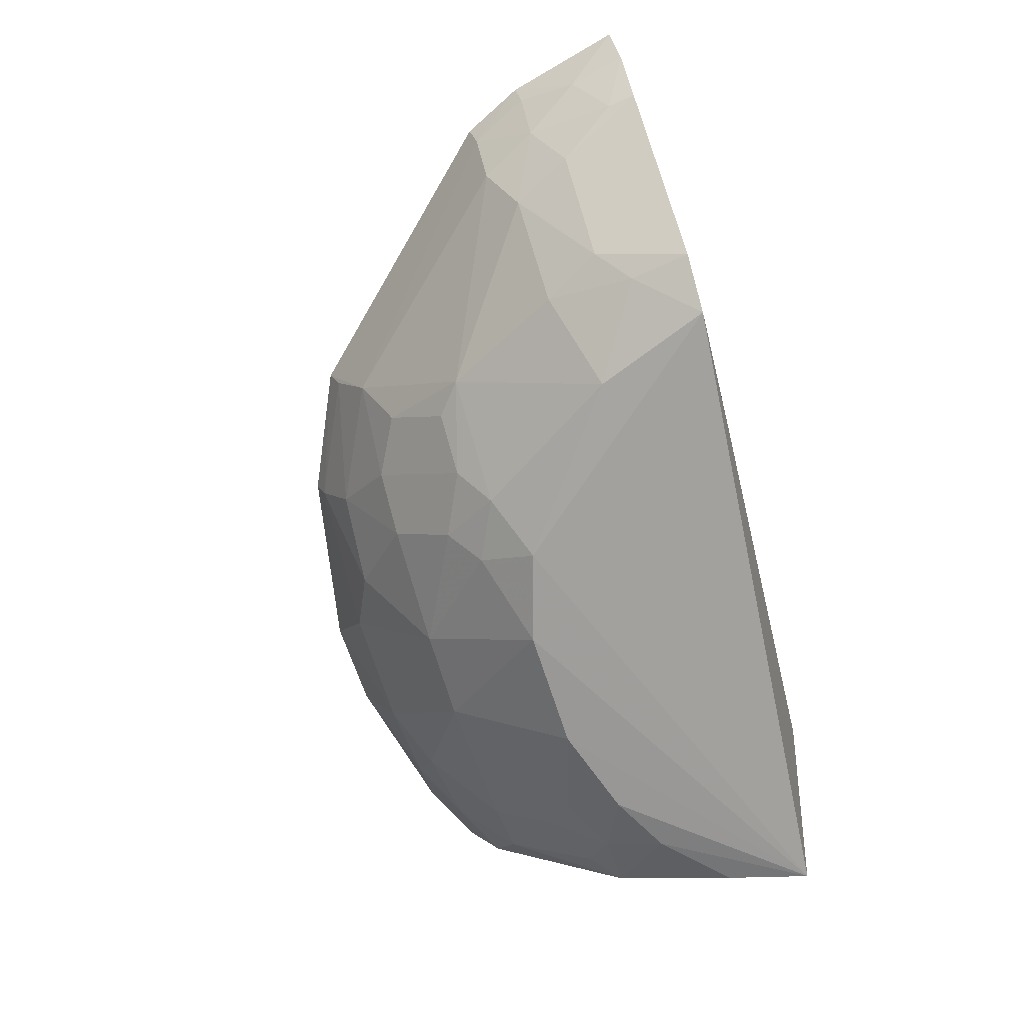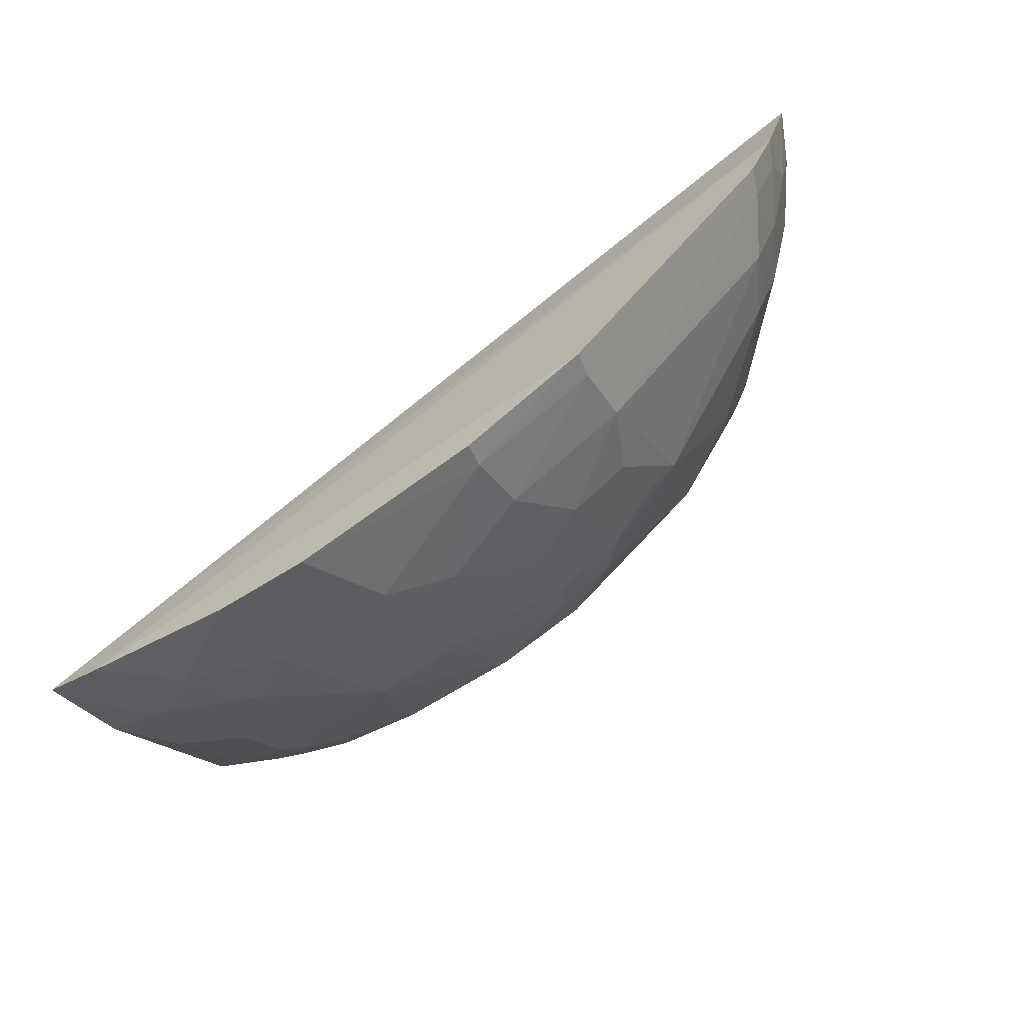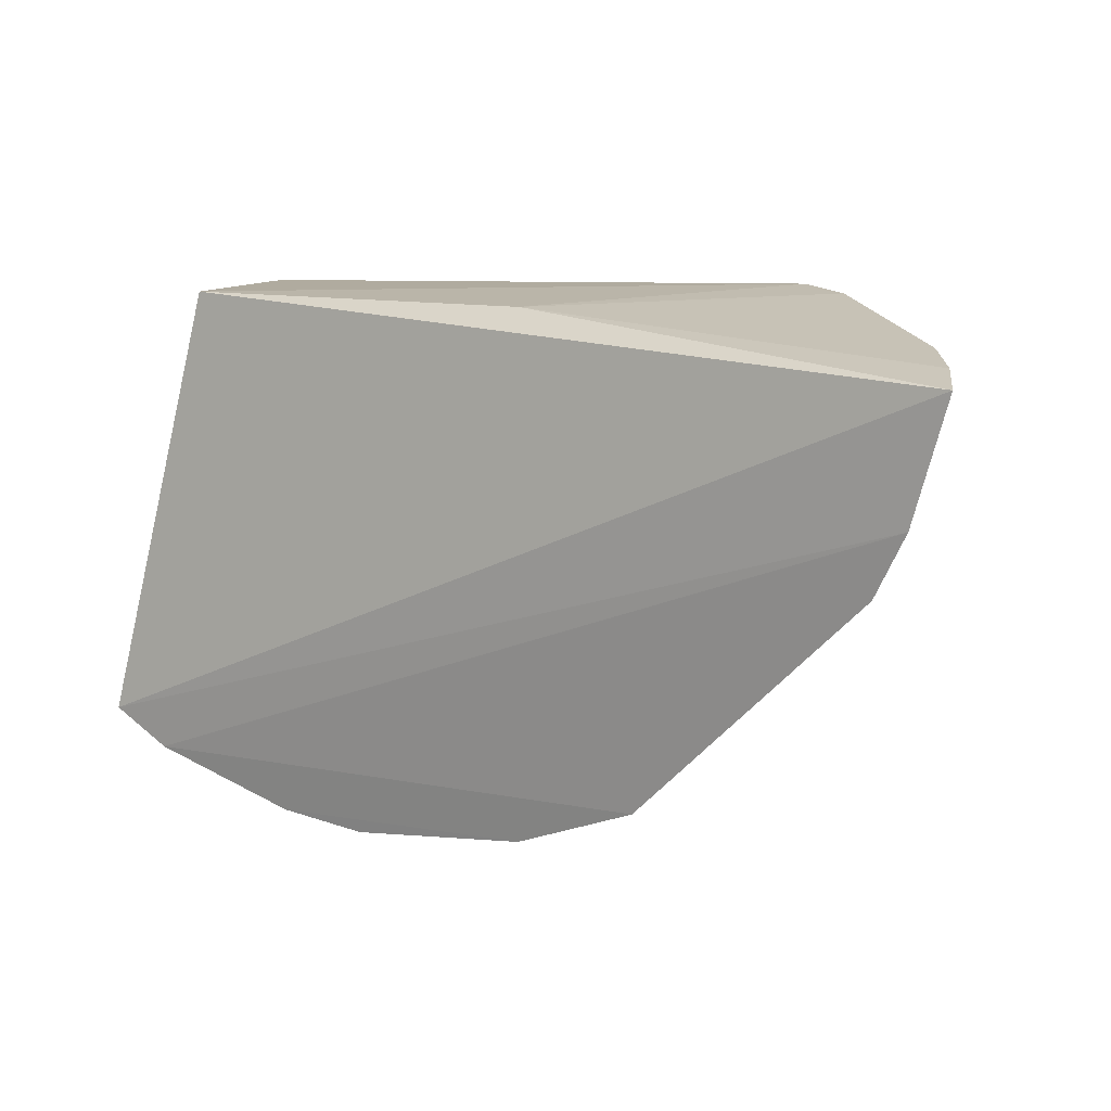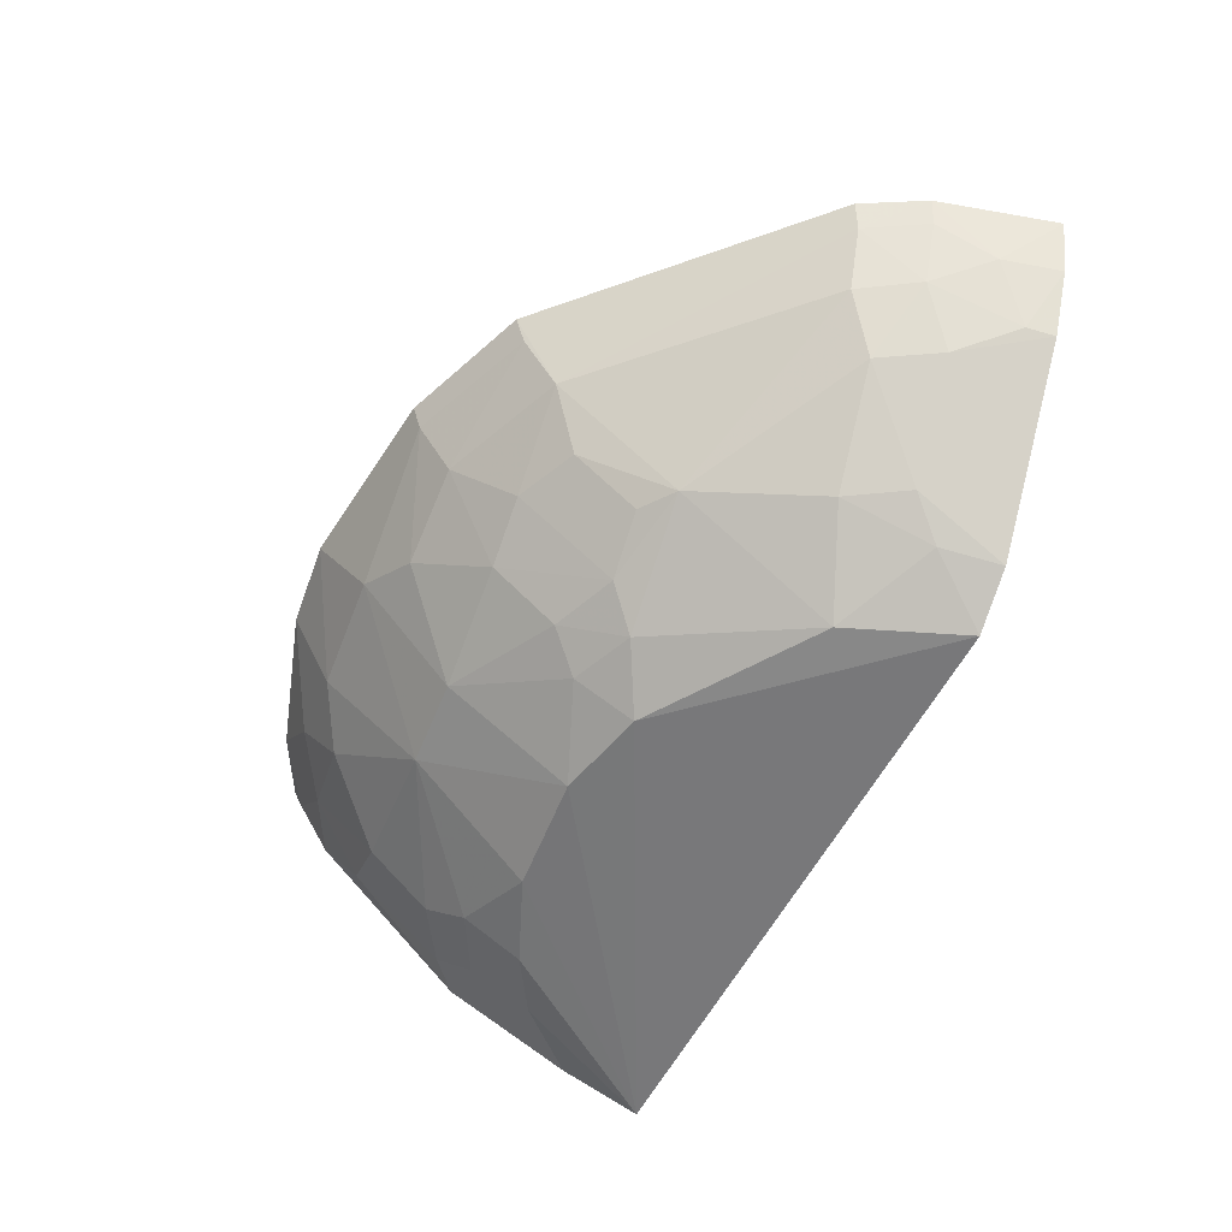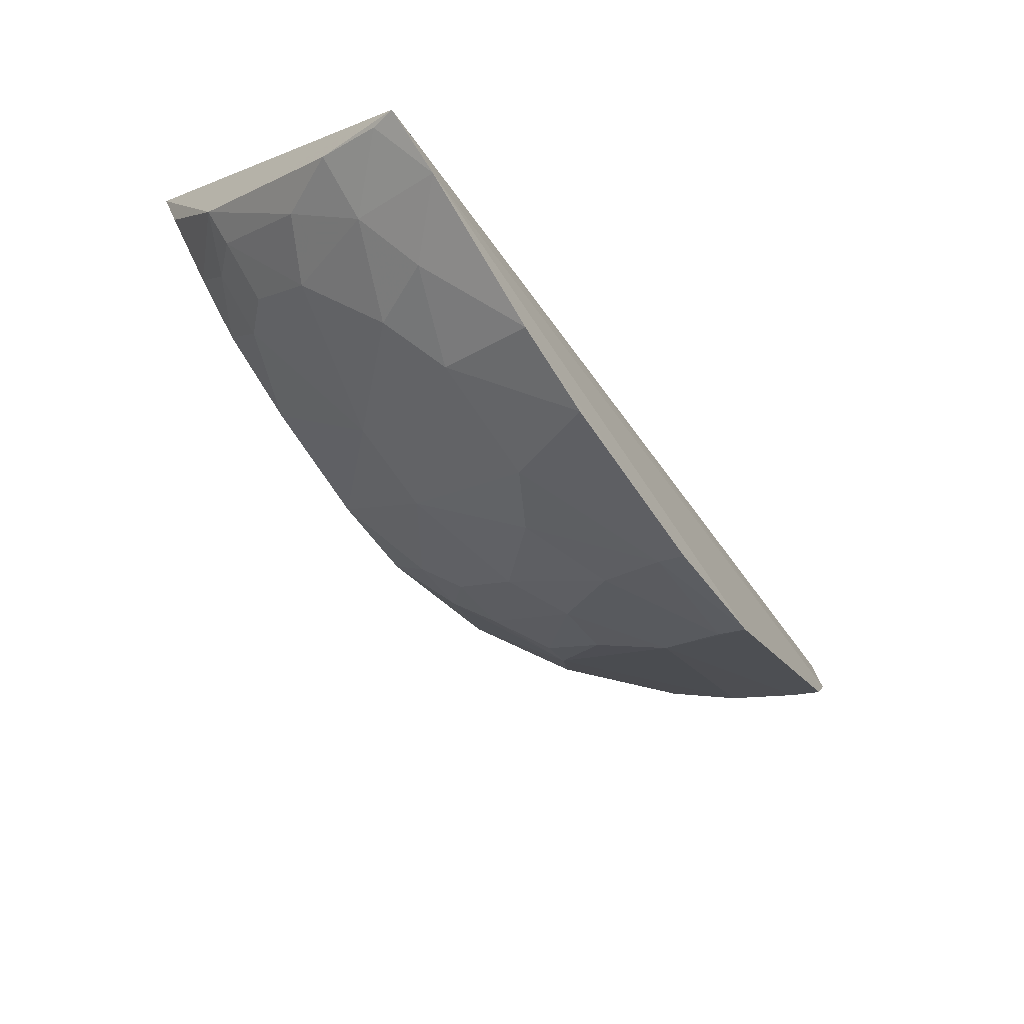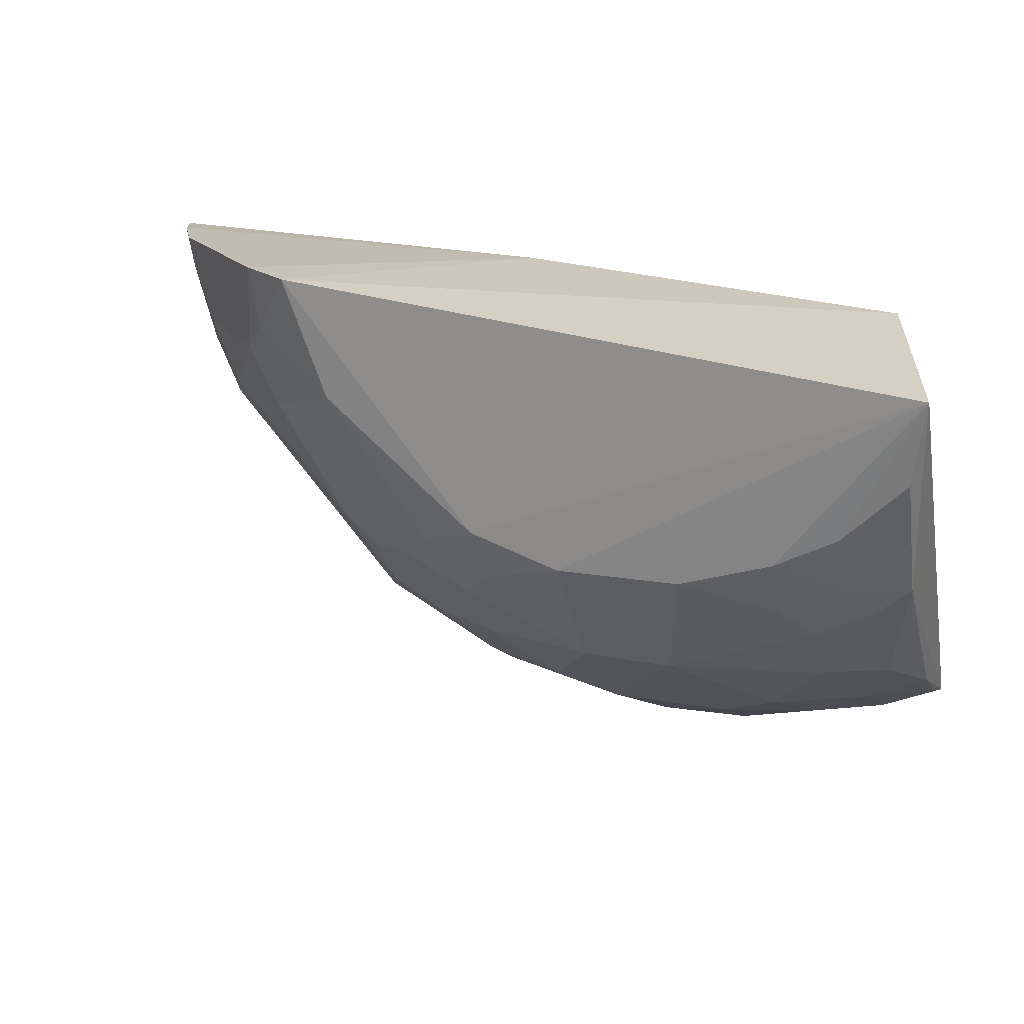
<metadata>
{"format":"obj","ext":"obj","renderer":"f3d","projection":"perspective","resolution":1024,"background":"white","views":[{"elev":-71.9,"azim":108.0,"up":"+Z"},{"elev":-67.2,"azim":32.9,"up":"+Y"},{"elev":19.0,"azim":31.2,"up":"+Y"},{"elev":-55.6,"azim":69.0,"up":"+Z"},{"elev":-69.7,"azim":-57.1,"up":"+Y"},{"elev":17.1,"azim":-159.8,"up":"+Y"}]}
</metadata>
<code>
v 0.02044 -0.003209 0.01038
v 0.01956 -0.00715 0.01073
v 0.01161 -0.003138 0.000475
v -0.009726 -0.005384 7.891e-05
v -0.009303 -0.01857 0.01068
v -0.007483 -0.004245 0.007338
v 0.01716 -0.006063 0.005957
v 0.002058 -0.01621 0.003824
v 0.005422 -0.003229 0.007695
v 0.01929 -0.005051 0.008772
v 0.01846 -0.003092 0.00668
v -0.008079 -0.01312 0.002903
v 0.002047 -0.01219 0.0006995
v 0.01105 -0.01604 0.007975
v 0.01818 -0.00702 0.007942
v 0.01343 -0.003037 0.001606
v 0.01835 -0.004038 0.006791
v 0.01967 -0.003088 0.008675
v -0.004017 -0.01832 0.006763
v -0.009186 -0.01223 0.002796
v 0.005073 -0.01121 0.0006764
v -0.005091 -0.0112 0.000662
v 0.007177 -0.01951 0.01071
v 0.01922 -0.007032 0.009871
v 0.01621 -0.00814 0.005876
v 0.01415 -0.006037 0.002909
v -0.008094 -0.0162 0.00589
v 0.008131 -0.01305 0.002913
v 0.005065 -0.01314 0.001886
v -0.002037 -0.01218 0.0007318
v -0.009233 -0.008161 0.0006443
v -0.007161 -0.01217 0.00187
v 0.01129 -0.0175 0.01079
v -0.00206 -0.02069 0.01071
v 0.006057 -0.01618 0.004855
v 0.01863 -0.009271 0.01074
v 0.01316 -0.005063 0.001869
v -0.00708 -0.01811 0.007919
v -0.006038 -0.01621 0.004863
v -0.009125 -0.0172 0.007928
v 0.01111 -0.01214 0.003931
v 0.007102 -0.01211 0.001836
v -0.0009976 -0.01625 0.003767
v -0.00714 -0.01016 0.0007266
v -0.005092 -0.01312 0.001868
v 0.007056 -0.01811 0.007925
v -0.007207 -0.01954 0.01079
v 0.002082 -0.0193 0.007817
v 0.01009 -0.01505 0.005892
v 0.006024 -0.01411 0.002894
v 0.01829 -0.009089 0.009816
v -0.009133 -0.01831 0.009893
v 0.01313 -0.008035 0.002926
v 0.01721 -0.009025 0.007844
v 0.01021 -0.007084 0.0007556
v -0.006117 -0.01416 0.002943
v 0.007029 -0.0192 0.009895
v 0.0111 -0.01715 0.009903
v -0.005098 -0.01928 0.008842
v -0.002011 -0.01929 0.00777
v 0.004053 -0.01831 0.0068
v 0.001011 -0.02076 0.01068
v 0.008123 -0.01614 0.005859
v 0.01005 -0.01306 0.003975
f 5 2 1
f 6 3 4
f 6 5 1
f 6 4 5
f 9 6 1
f 9 3 6
f 10 1 2
f 16 3 9
f 17 7 11
f 17 15 7
f 17 10 15
f 18 1 10
f 18 17 11
f 18 10 17
f 18 9 1
f 18 16 9
f 18 11 16
f 20 5 4
f 21 13 4
f 21 4 3
f 24 15 10
f 24 10 2
f 25 7 15
f 26 16 11
f 26 11 7
f 26 7 25
f 27 20 12
f 29 8 13
f 29 13 21
f 30 22 4
f 30 4 13
f 31 20 4
f 32 12 20
f 34 23 33
f 36 2 33
f 37 3 16
f 37 16 26
f 39 27 12
f 39 38 27
f 39 19 38
f 40 5 20
f 40 20 27
f 40 27 38
f 42 29 21
f 42 41 28
f 43 30 13
f 43 13 8
f 43 19 39
f 44 31 4
f 44 4 22
f 44 22 32
f 44 32 20
f 44 20 31
f 45 32 22
f 45 22 30
f 45 30 43
f 47 33 2
f 47 2 5
f 47 34 33
f 48 43 8
f 49 41 14
f 50 28 35
f 50 42 28
f 50 29 42
f 50 35 8
f 50 8 29
f 51 24 2
f 51 2 36
f 51 15 24
f 51 36 33
f 51 33 14
f 52 40 38
f 52 5 40
f 52 47 5
f 52 38 47
f 53 26 25
f 53 25 41
f 53 37 26
f 54 41 25
f 54 14 41
f 54 51 14
f 54 25 15
f 54 15 51
f 55 42 21
f 55 21 3
f 55 3 37
f 55 37 53
f 55 53 41
f 55 41 42
f 56 45 43
f 56 43 39
f 56 39 12
f 56 12 32
f 56 32 45
f 57 33 23
f 58 46 14
f 58 14 33
f 58 57 46
f 58 33 57
f 59 47 38
f 59 38 19
f 59 34 47
f 60 19 43
f 60 43 48
f 60 59 19
f 60 34 59
f 61 48 8
f 61 8 35
f 61 35 46
f 61 57 48
f 61 46 57
f 62 23 34
f 62 60 48
f 62 34 60
f 62 57 23
f 62 48 57
f 63 35 28
f 63 46 35
f 63 49 14
f 63 14 46
f 64 28 41
f 64 41 49
f 64 63 28
f 64 49 63

</code>
